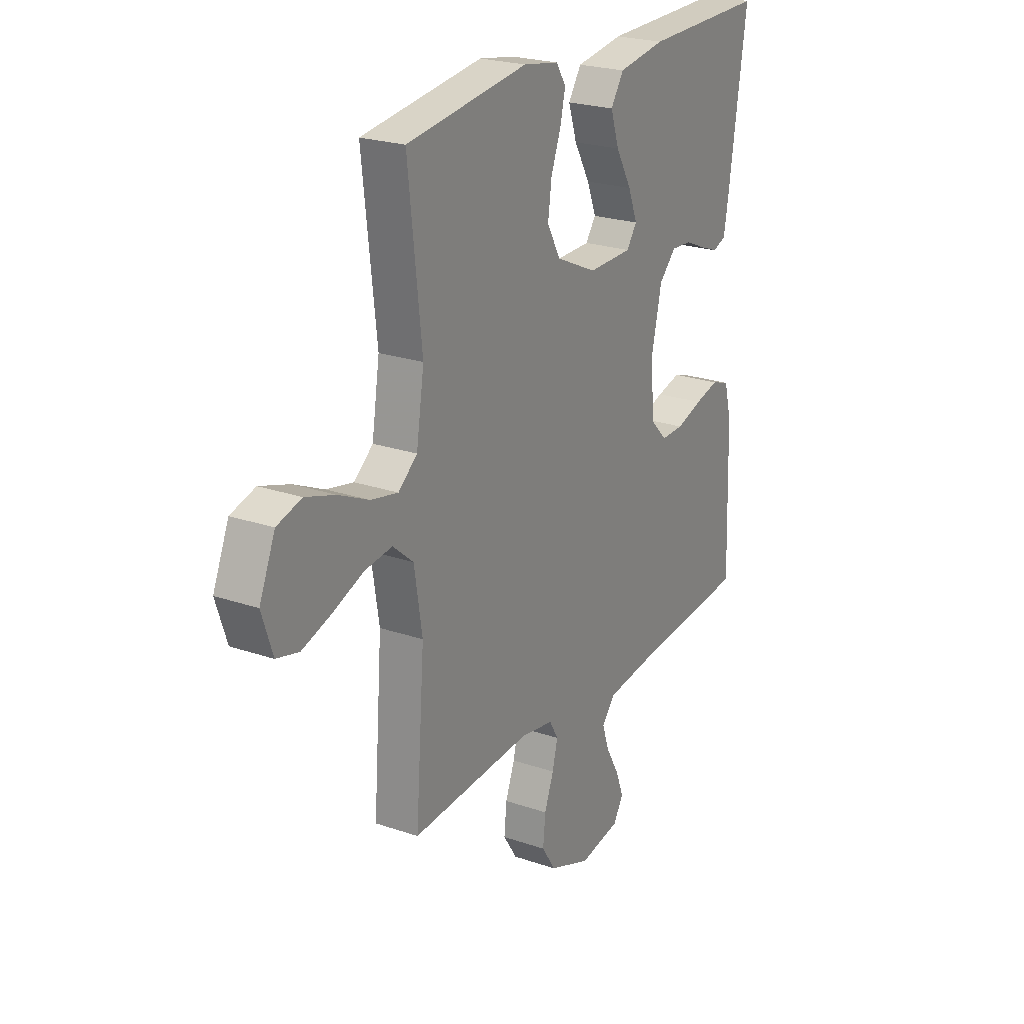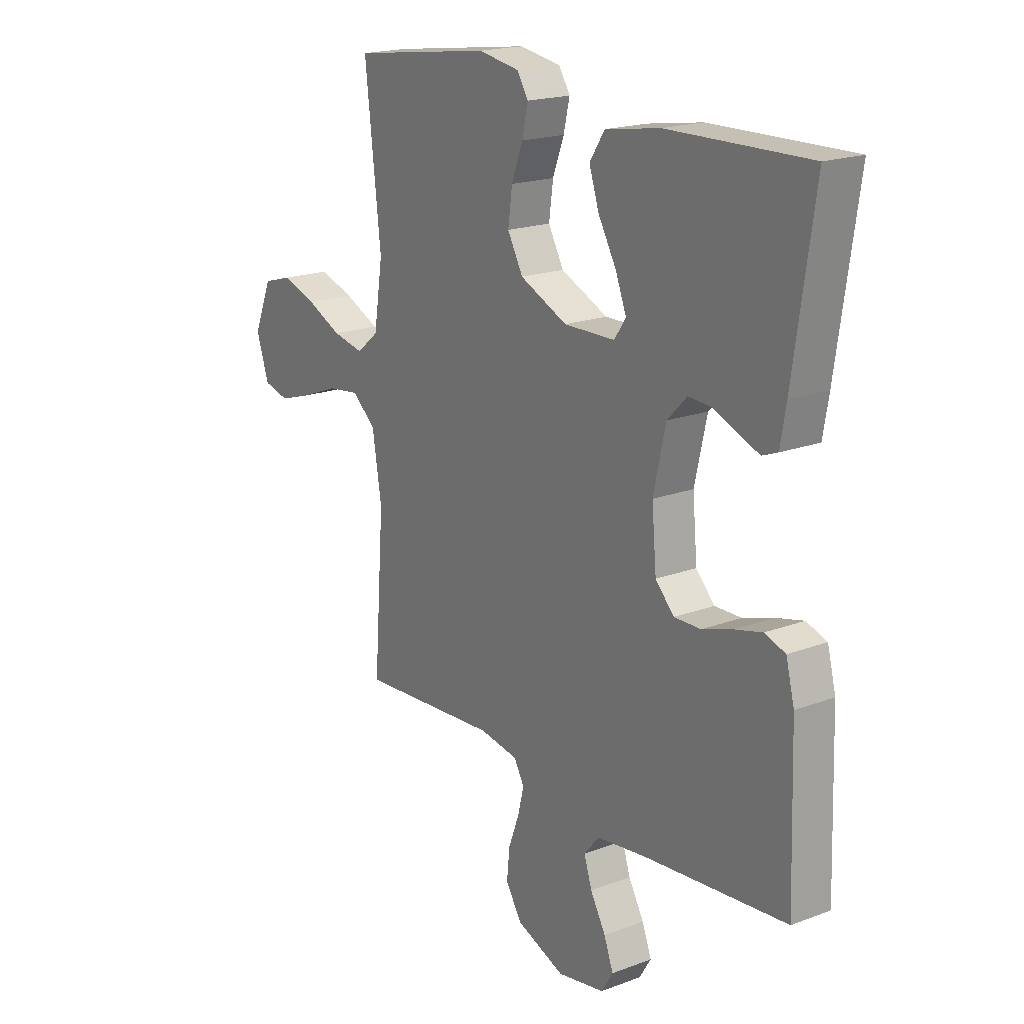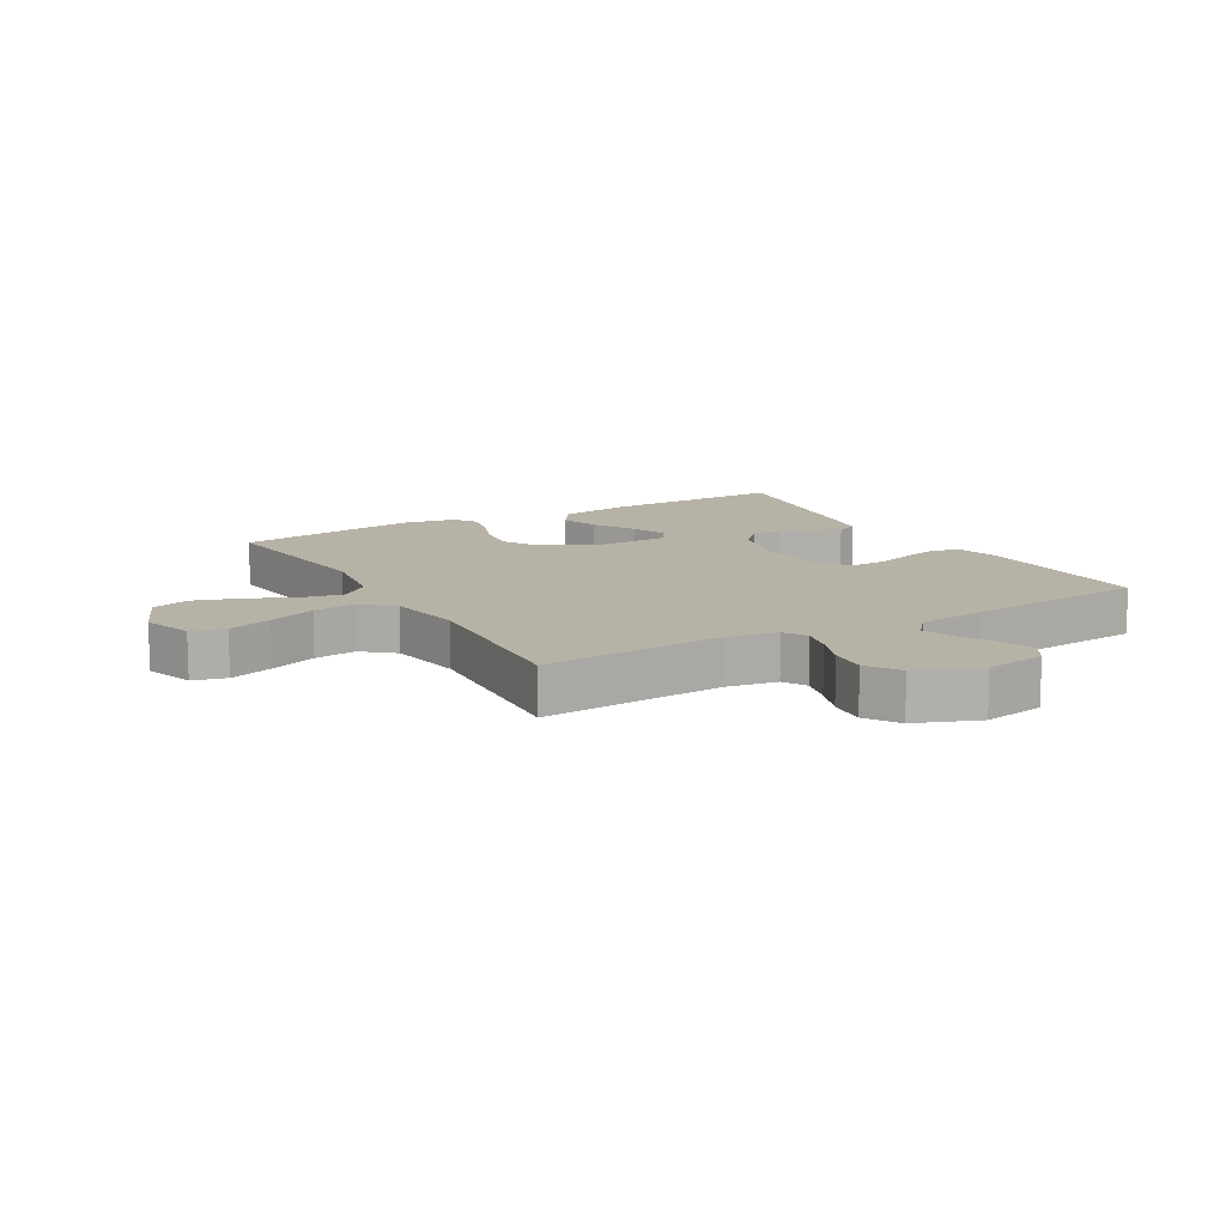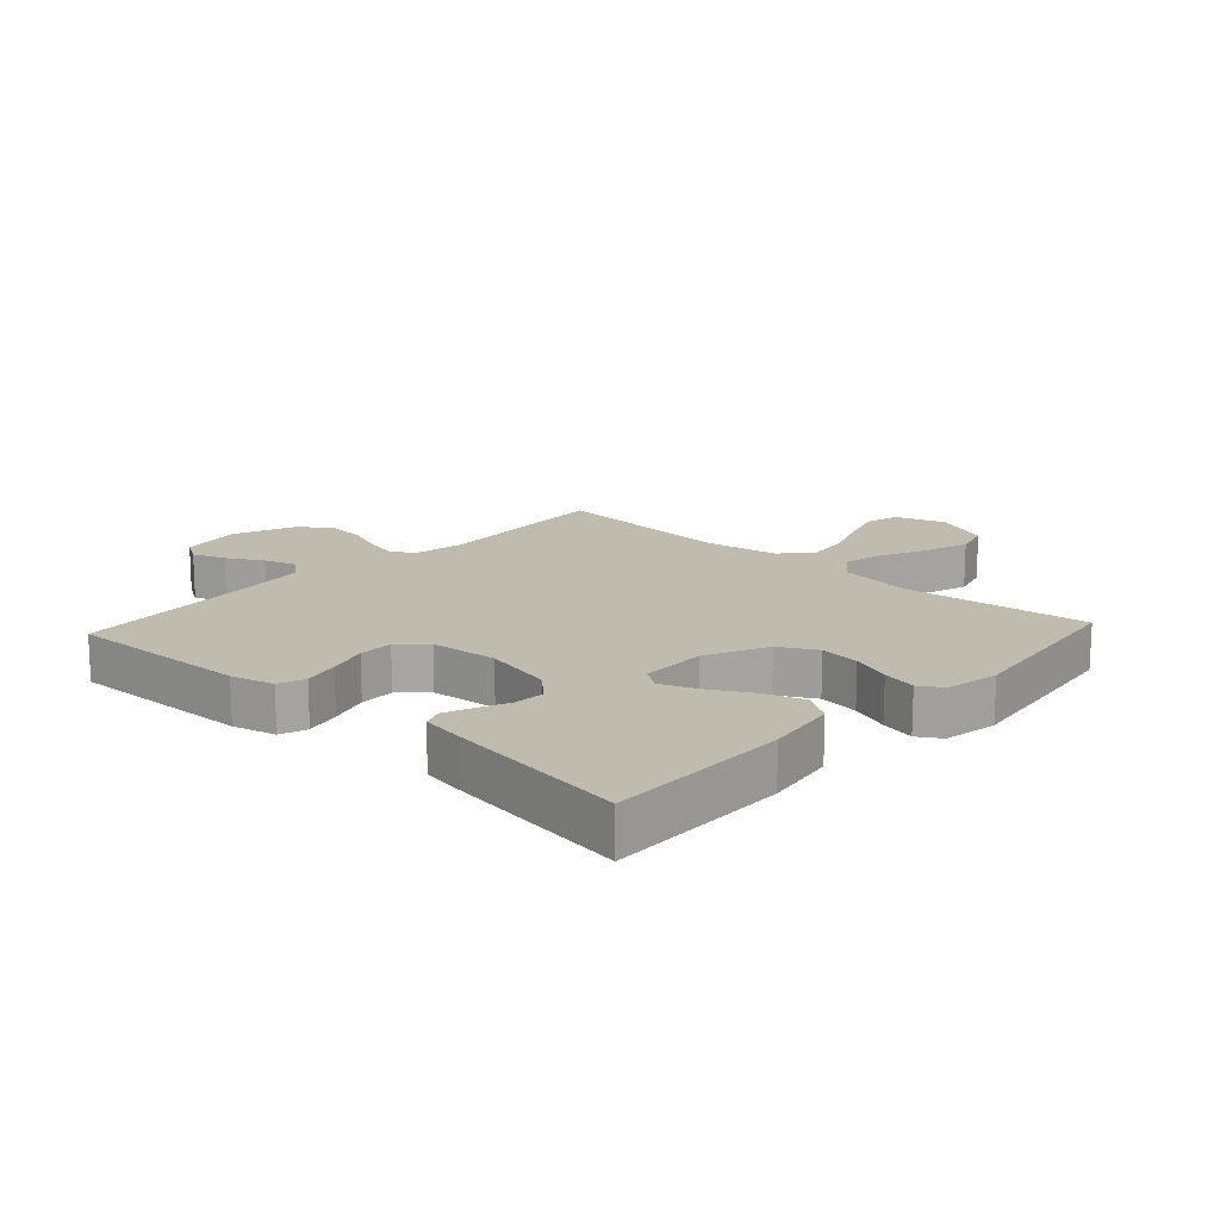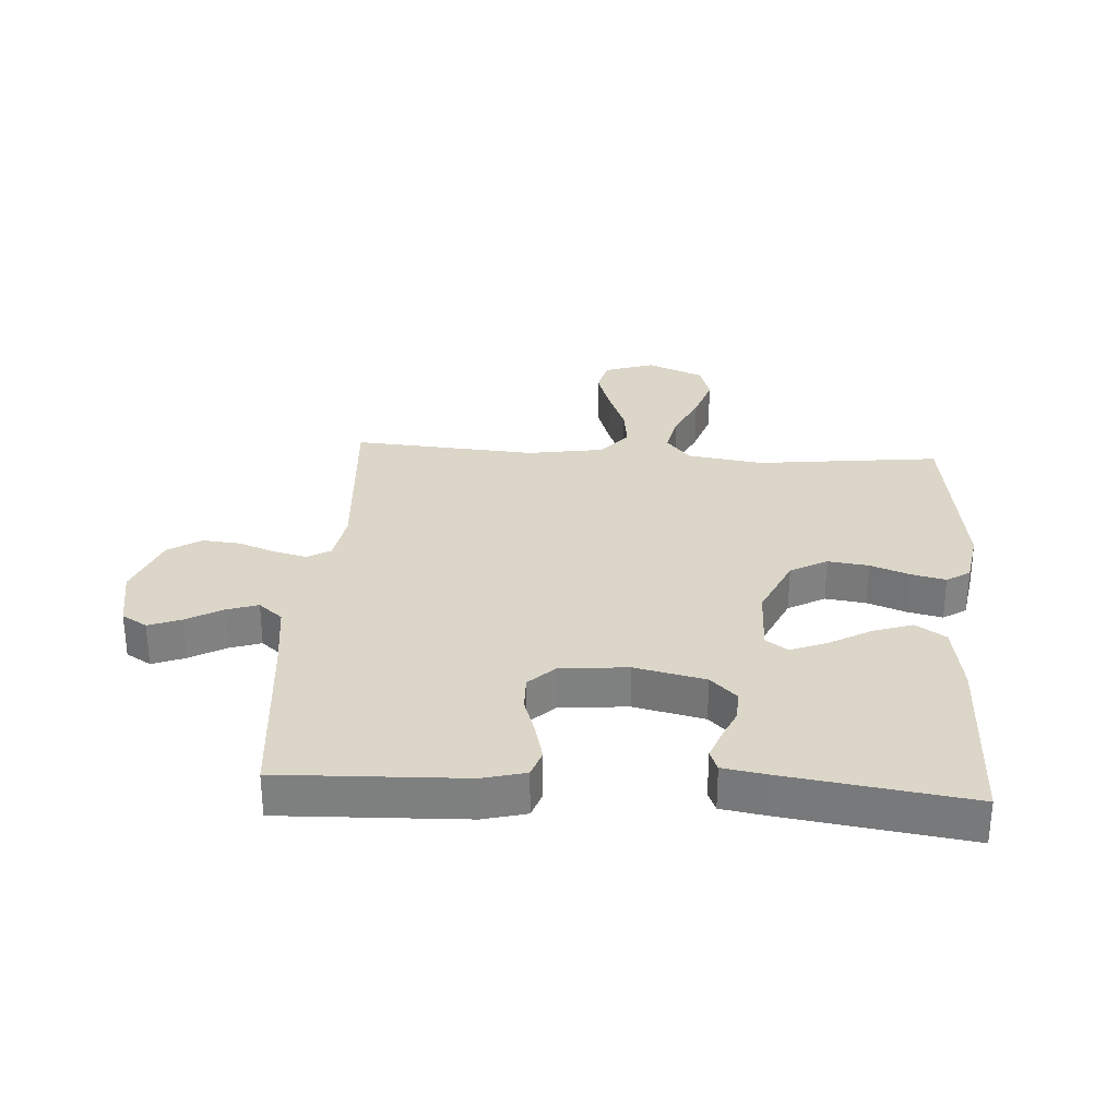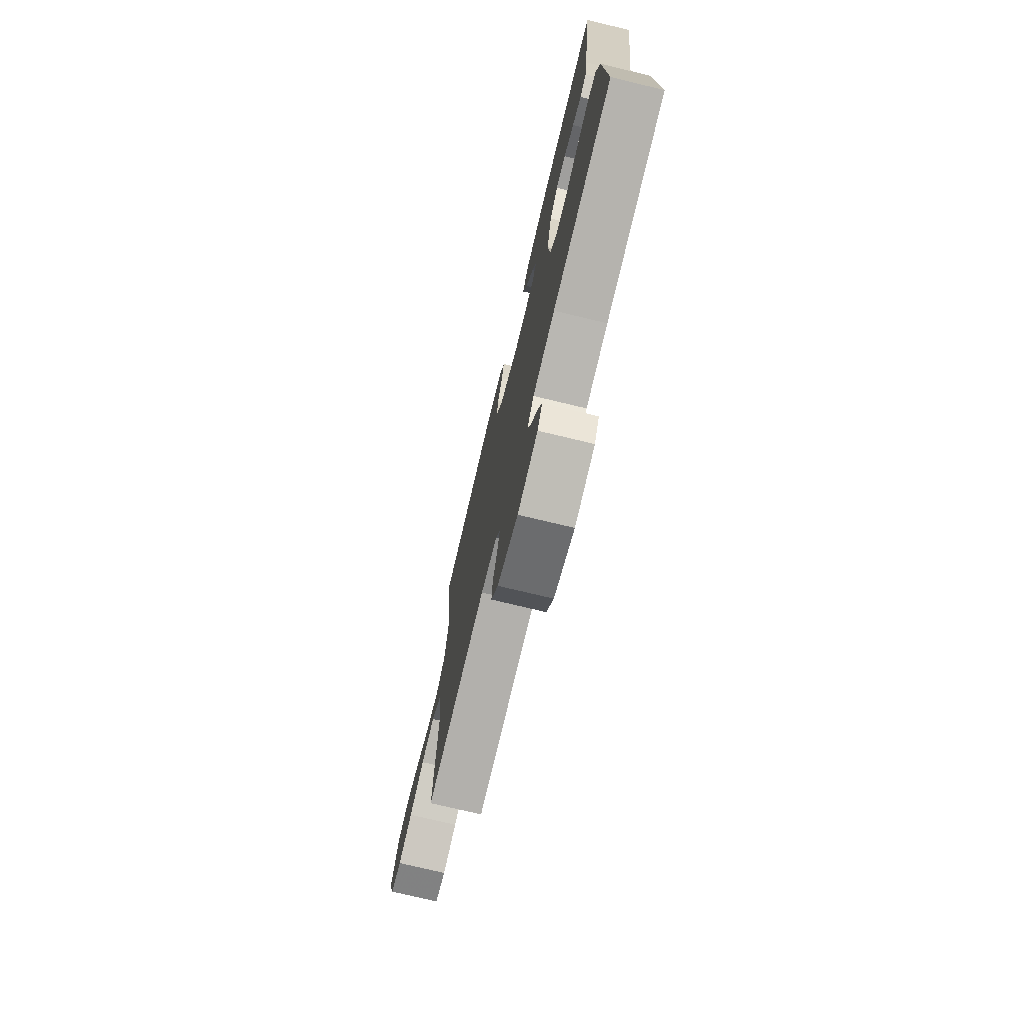
<metadata>
{"format":"obj","ext":"obj","renderer":"f3d","projection":"perspective","resolution":1024,"background":"white","views":[{"elev":23.3,"azim":120.2,"up":"+Z"},{"elev":19.1,"azim":-125.3,"up":"+Z"},{"elev":12.2,"azim":150.1,"up":"+Y"},{"elev":15.9,"azim":-47.3,"up":"+Y"},{"elev":30.2,"azim":-86.4,"up":"+Y"},{"elev":-74.9,"azim":-103.5,"up":"+Z"}]}
</metadata>
<code>
v 0.5 0.07 0.5
v 0.466 0.07 0.2
v 0.485 0.07 0.077
v 0.532 0.07 0.038
v 0.599 0.07 0.052
v 0.675 0.07 0.087
v 0.749 0.07 0.111
v 0.81 0.07 0.093
v 0.849 0.07 0
v 0.822 0.07 -0.081
v 0.767 0.07 -0.095
v 0.695 0.07 -0.072
v 0.618 0.07 -0.042
v 0.549 0.07 -0.033
v 0.498 0.07 -0.076
v 0.478 0.07 -0.2
v 0.5 0.07 -0.5
v 0.2 0.07 -0.48
v 0.118 0.07 -0.494
v 0.096 0.07 -0.532
v 0.109 0.07 -0.585
v 0.132 0.07 -0.646
v 0.138 0.07 -0.708
v 0.103 0.07 -0.762
v 0 0.07 -0.802
v -0.101 0.07 -0.784
v -0.126 0.07 -0.743
v -0.106 0.07 -0.69
v -0.073 0.07 -0.632
v -0.056 0.07 -0.58
v -0.089 0.07 -0.541
v -0.2 0.07 -0.527
v -0.5 0.07 -0.5
v -0.49 0.07 -0.2
v -0.472 0.07 -0.13
v -0.428 0.07 -0.115
v -0.369 0.07 -0.13
v -0.304 0.07 -0.151
v -0.247 0.07 -0.152
v -0.207 0.07 -0.11
v -0.197 0.07 0
v -0.223 0.07 0.115
v -0.265 0.07 0.158
v -0.315 0.07 0.155
v -0.366 0.07 0.133
v -0.411 0.07 0.116
v -0.444 0.07 0.129
v -0.456 0.07 0.2
v -0.5 0.07 0.5
v -0.2 0.07 0.494
v -0.083 0.07 0.475
v -0.051 0.07 0.426
v -0.072 0.07 0.362
v -0.111 0.07 0.293
v -0.134 0.07 0.234
v -0.109 0.07 0.198
v 0 0.07 0.196
v 0.101 0.07 0.242
v 0.134 0.07 0.302
v 0.125 0.07 0.368
v 0.101 0.07 0.432
v 0.088 0.07 0.488
v 0.112 0.07 0.526
v 0.2 0.07 0.541
v 0.5 0 0.5
v 0.466 0 0.2
v 0.485 0 0.077
v 0.532 0 0.038
v 0.599 0 0.052
v 0.675 0 0.087
v 0.749 0 0.111
v 0.81 0 0.093
v 0.849 0 0
v 0.822 0 -0.081
v 0.767 0 -0.095
v 0.695 0 -0.072
v 0.618 0 -0.042
v 0.549 0 -0.033
v 0.498 0 -0.076
v 0.478 0 -0.2
v 0.5 0 -0.5
v 0.2 0 -0.48
v 0.118 0 -0.494
v 0.096 0 -0.532
v 0.109 0 -0.585
v 0.132 0 -0.646
v 0.138 0 -0.708
v 0.103 0 -0.762
v 0 0 -0.802
v -0.101 0 -0.784
v -0.126 0 -0.743
v -0.106 0 -0.69
v -0.073 0 -0.632
v -0.056 0 -0.58
v -0.089 0 -0.541
v -0.2 0 -0.527
v -0.5 0 -0.5
v -0.49 0 -0.2
v -0.472 0 -0.13
v -0.428 0 -0.115
v -0.369 0 -0.13
v -0.304 0 -0.151
v -0.247 0 -0.152
v -0.207 0 -0.11
v -0.197 0 0
v -0.223 0 0.115
v -0.265 0 0.158
v -0.315 0 0.155
v -0.366 0 0.133
v -0.411 0 0.116
v -0.444 0 0.129
v -0.456 0 0.2
v -0.5 0 0.5
v -0.2 0 0.494
v -0.083 0 0.475
v -0.051 0 0.426
v -0.072 0 0.362
v -0.111 0 0.293
v -0.134 0 0.234
v -0.109 0 0.198
v 0 0 0.196
v 0.101 0 0.242
v 0.134 0 0.302
v 0.125 0 0.368
v 0.101 0 0.432
v 0.088 0 0.488
v 0.112 0 0.526
v 0.2 0 0.541
f 64 1 2
f 63 64 2
f 62 63 2
f 61 62 2
f 60 61 2
f 59 60 2 3
f 58 59 3 4
f 57 58 4
f 56 57 4
f 52 53 54
f 51 52 54
f 50 51 54
f 49 50 54
f 48 49 54
f 47 48 54
f 46 47 54
f 45 46 54
f 44 45 54
f 43 44 54 55
f 42 43 55 56
f 36 37 38
f 35 36 38
f 34 35 38
f 33 34 38
f 32 33 38
f 31 32 38 39
f 30 31 39 40
f 27 28 29
f 26 27 29
f 25 26 29
f 24 25 29
f 23 24 29
f 22 23 29
f 21 22 29
f 20 21 29 30
f 30 40 41
f 20 30 41
f 19 20 41
f 16 17 18
f 41 42 56
f 19 41 56
f 18 19 56
f 16 18 56
f 15 16 56
f 11 12 13
f 10 11 13
f 9 10 13
f 8 9 13
f 7 8 13
f 6 7 13
f 5 6 13
f 14 15 56 4
f 4 5 13 14
f 66 65 128
f 66 128 127
f 66 127 126
f 66 126 125
f 66 125 124
f 67 66 124 123
f 68 67 123 122
f 68 122 121
f 68 121 120
f 118 117 116
f 118 116 115
f 118 115 114
f 118 114 113
f 118 113 112
f 118 112 111
f 118 111 110
f 118 110 109
f 118 109 108
f 119 118 108 107
f 120 119 107 106
f 102 101 100
f 102 100 99
f 102 99 98
f 102 98 97
f 102 97 96
f 103 102 96 95
f 104 103 95 94
f 93 92 91
f 93 91 90
f 93 90 89
f 93 89 88
f 93 88 87
f 93 87 86
f 93 86 85
f 94 93 85 84
f 105 104 94
f 105 94 84
f 105 84 83
f 82 81 80
f 120 106 105
f 120 105 83
f 120 83 82
f 120 82 80
f 120 80 79
f 77 76 75
f 77 75 74
f 77 74 73
f 77 73 72
f 77 72 71
f 77 71 70
f 77 70 69
f 68 120 79 78
f 78 77 69 68
f 1 65 66 2
f 2 66 67 3
f 3 67 68 4
f 4 68 69 5
f 5 69 70 6
f 6 70 71 7
f 7 71 72 8
f 8 72 73 9
f 9 73 74 10
f 10 74 75 11
f 11 75 76 12
f 12 76 77 13
f 13 77 78 14
f 14 78 79 15
f 15 79 80 16
f 16 80 81 17
f 17 81 82 18
f 18 82 83 19
f 19 83 84 20
f 20 84 85 21
f 21 85 86 22
f 22 86 87 23
f 23 87 88 24
f 24 88 89 25
f 25 89 90 26
f 26 90 91 27
f 27 91 92 28
f 28 92 93 29
f 29 93 94 30
f 30 94 95 31
f 31 95 96 32
f 32 96 97 33
f 33 97 98 34
f 34 98 99 35
f 35 99 100 36
f 36 100 101 37
f 37 101 102 38
f 38 102 103 39
f 39 103 104 40
f 40 104 105 41
f 41 105 106 42
f 42 106 107 43
f 43 107 108 44
f 44 108 109 45
f 45 109 110 46
f 46 110 111 47
f 47 111 112 48
f 48 112 113 49
f 49 113 114 50
f 50 114 115 51
f 51 115 116 52
f 52 116 117 53
f 53 117 118 54
f 54 118 119 55
f 55 119 120 56
f 56 120 121 57
f 57 121 122 58
f 58 122 123 59
f 59 123 124 60
f 60 124 125 61
f 61 125 126 62
f 62 126 127 63
f 63 127 128 64
f 64 128 65 1

</code>
